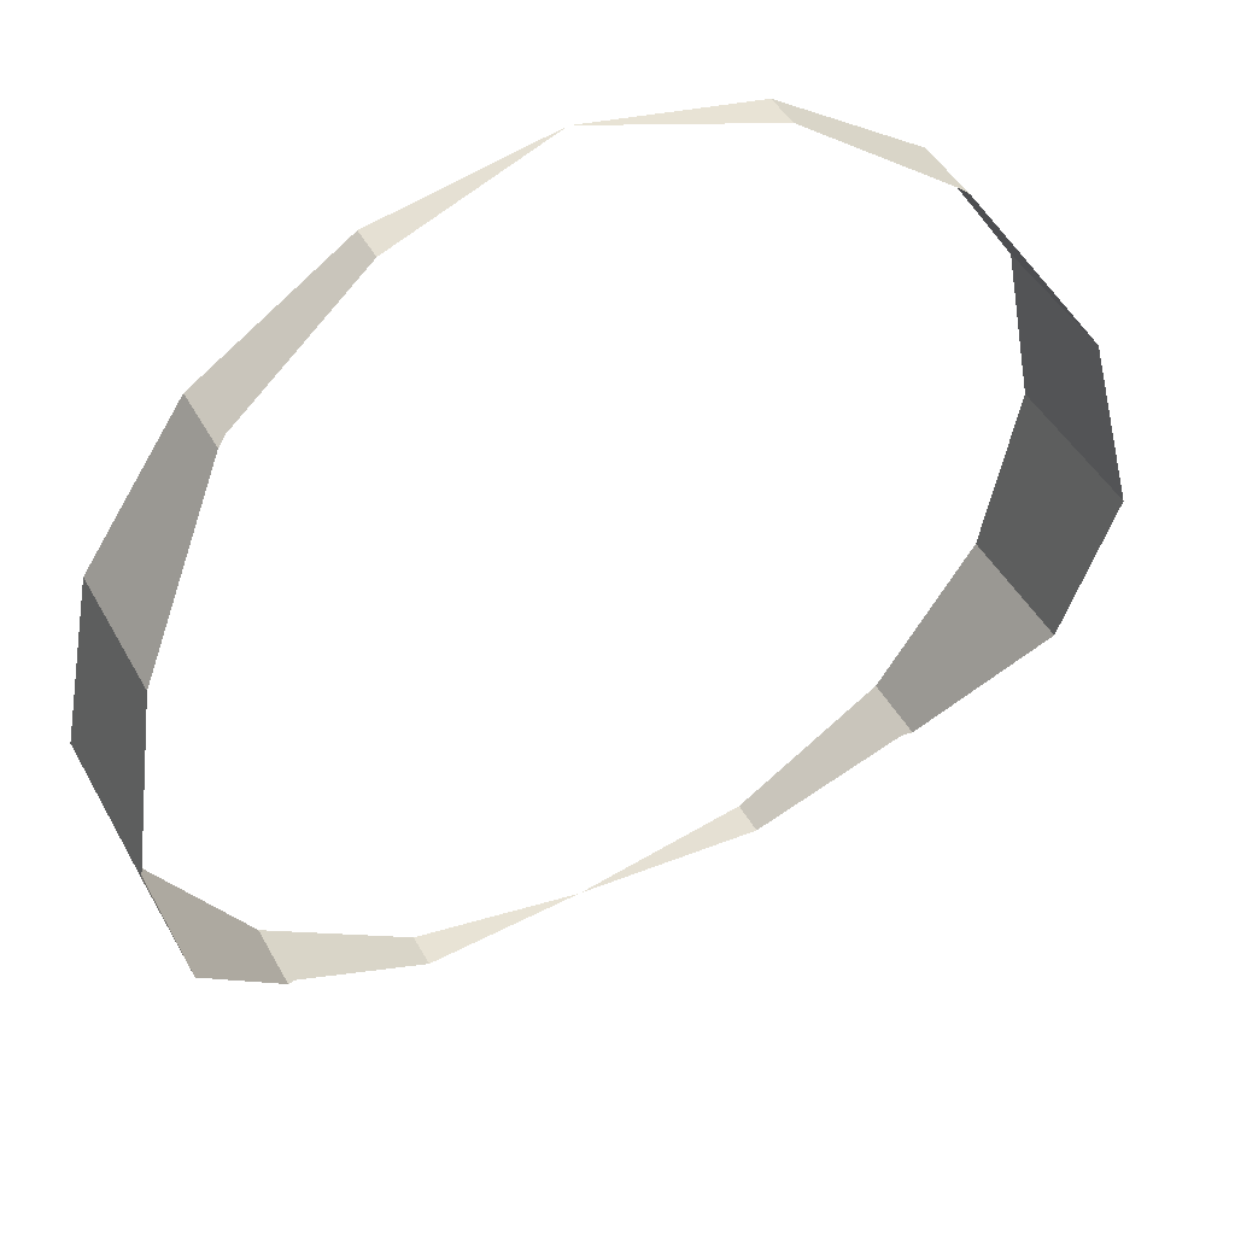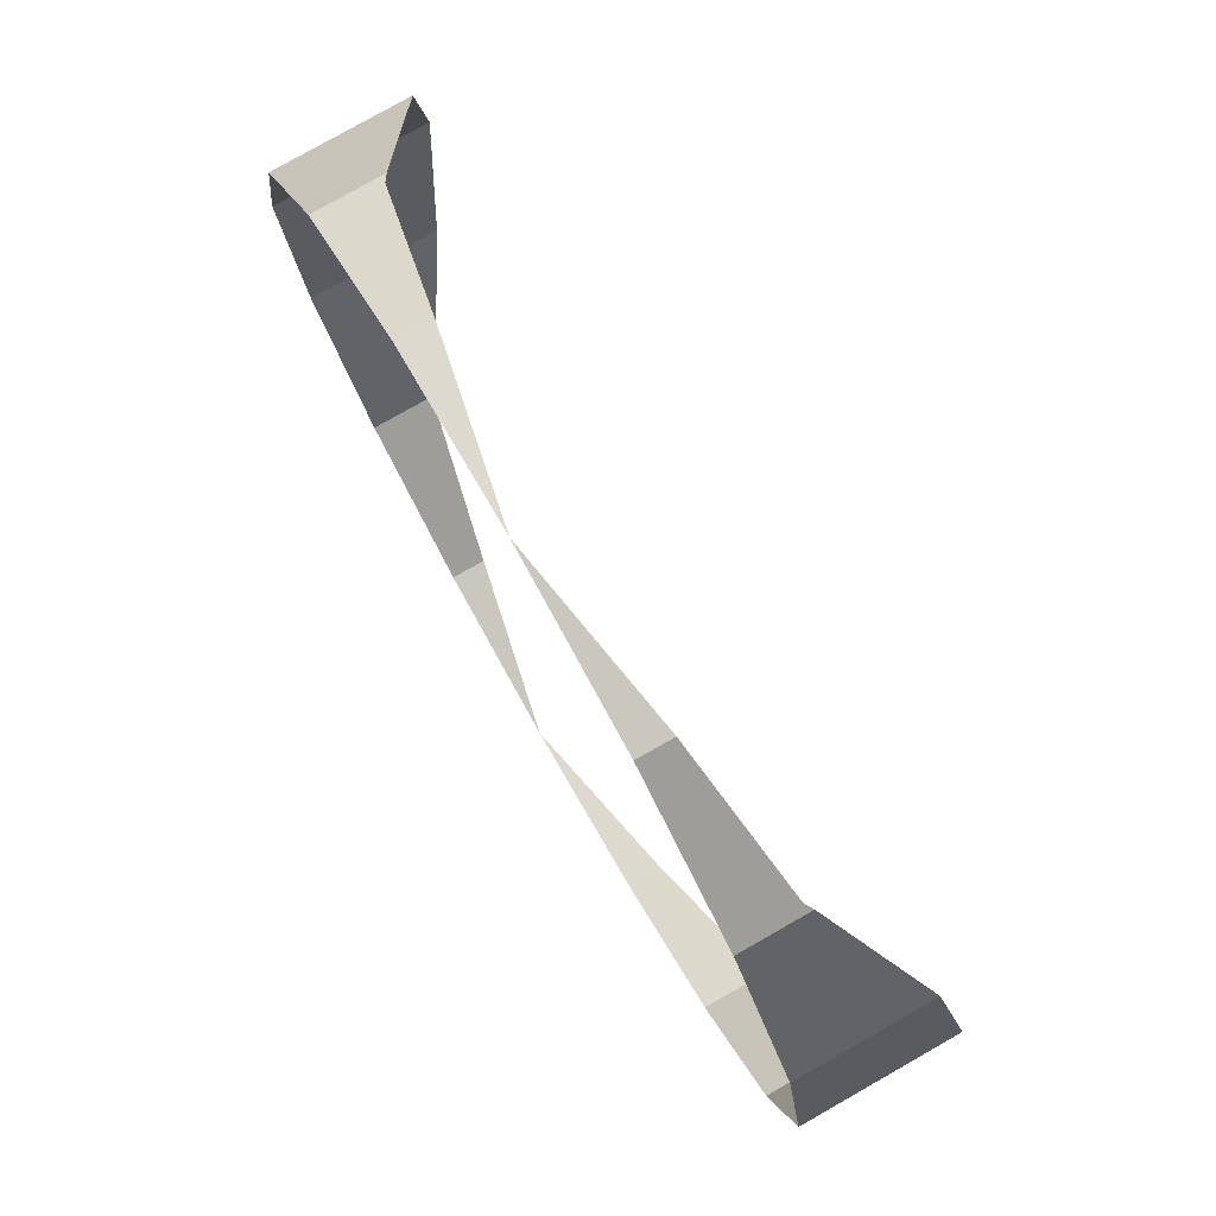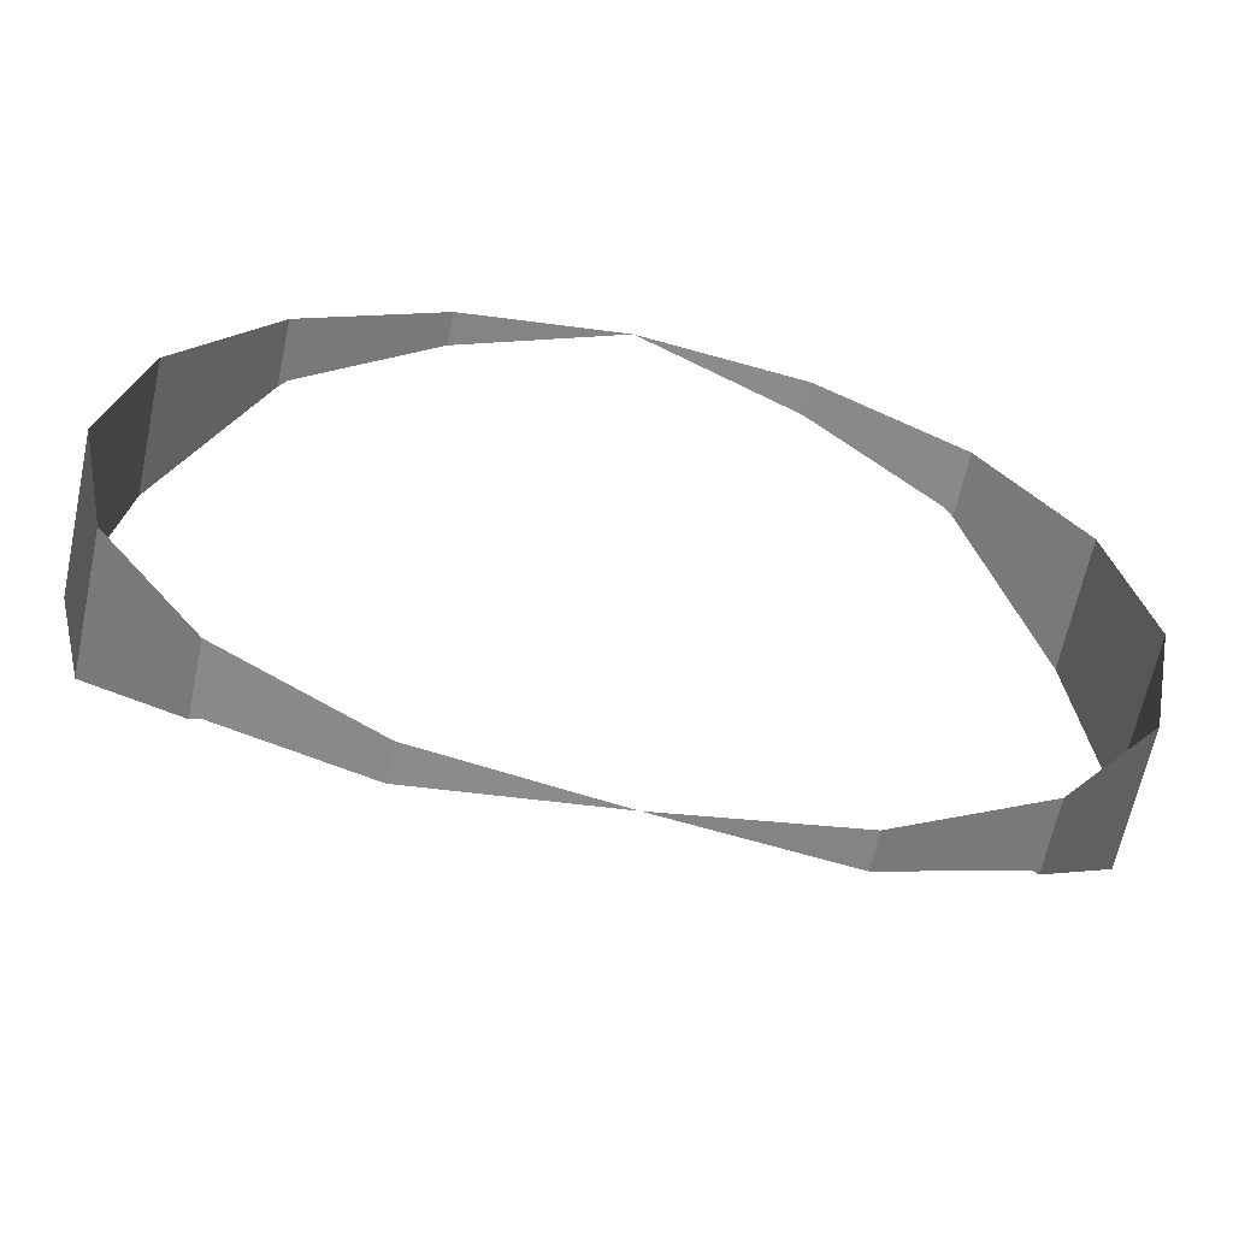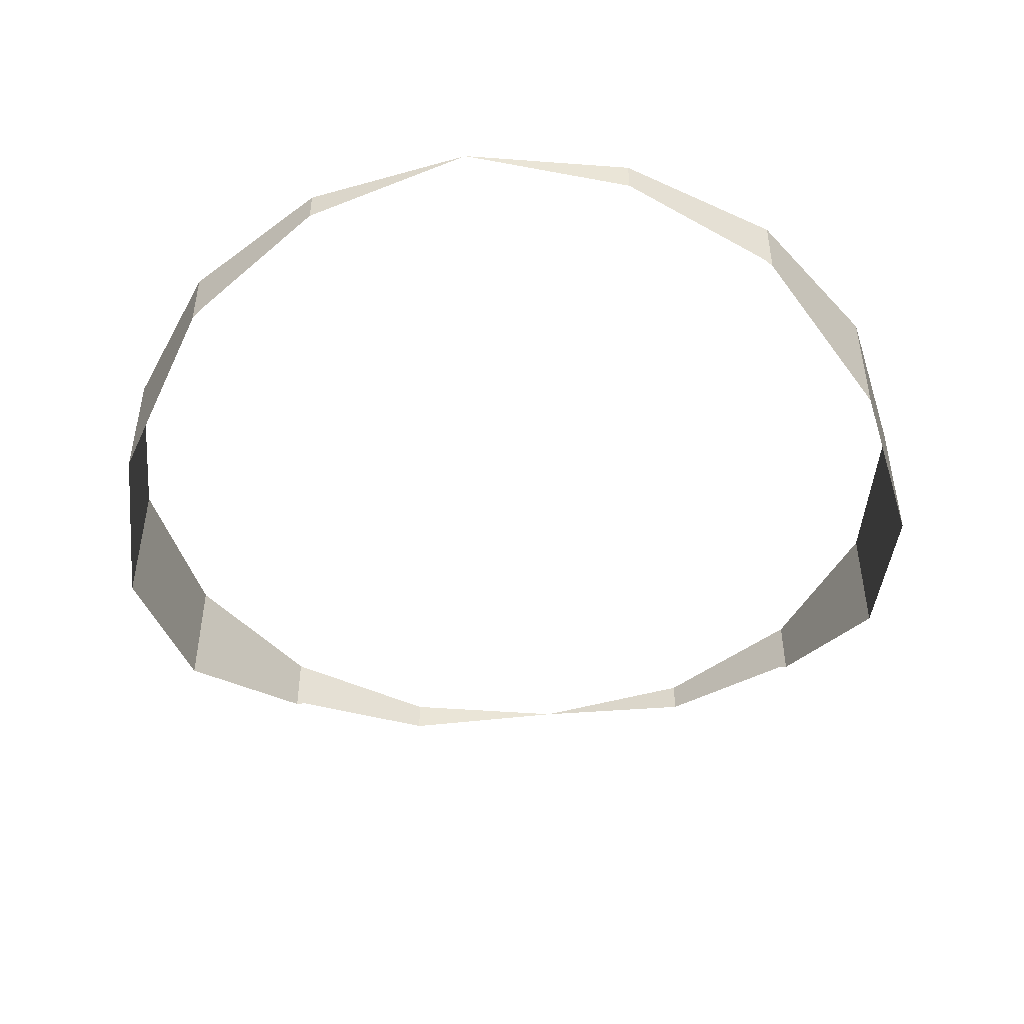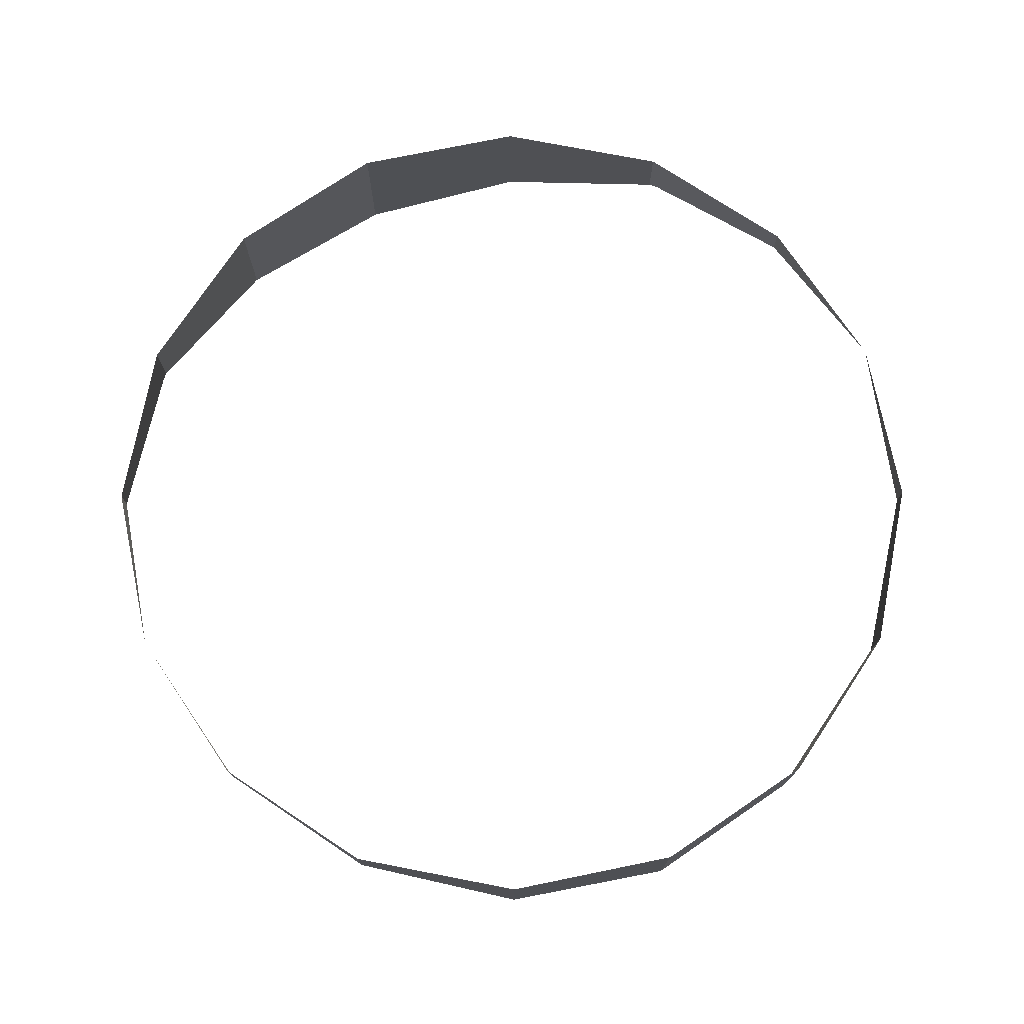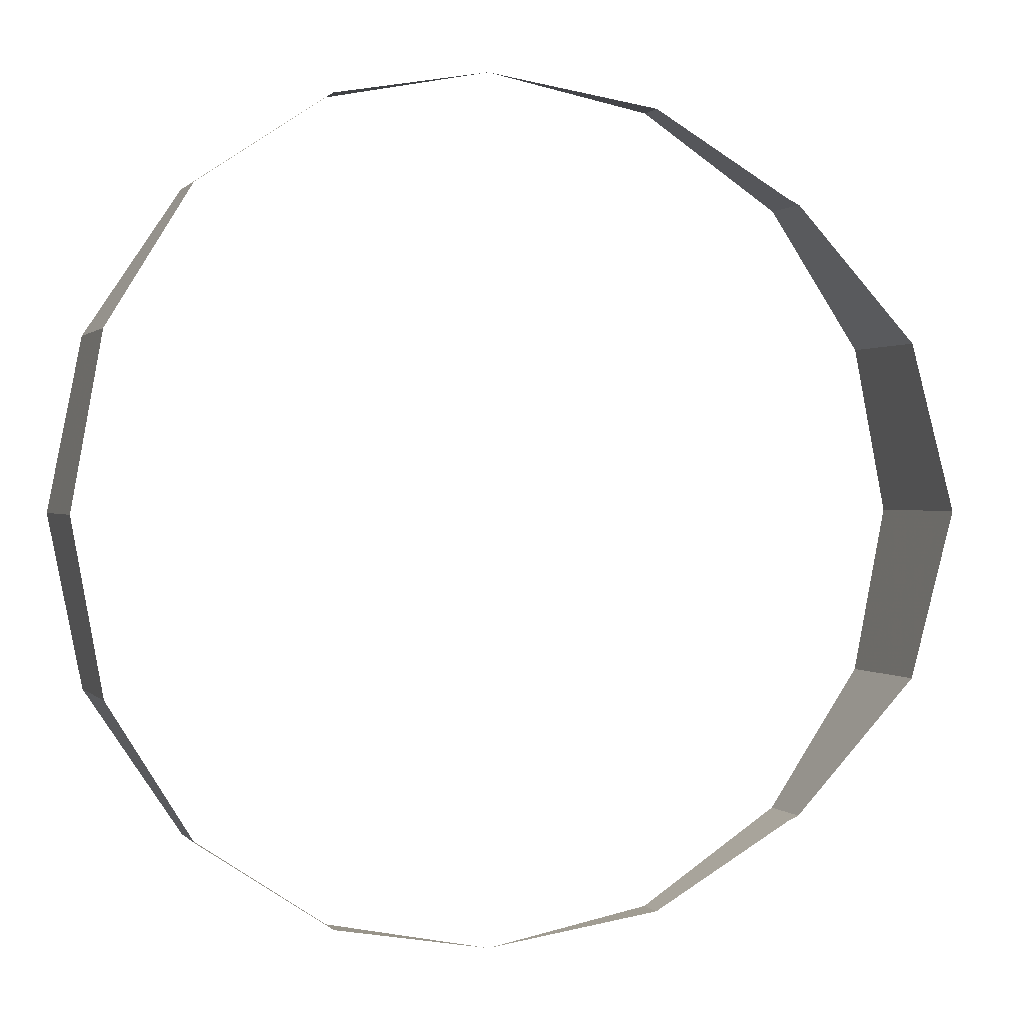
<metadata>
{"format":"obj","ext":"obj","renderer":"f3d","projection":"perspective","resolution":1024,"background":"white","views":[{"elev":46.1,"azim":-27.5,"up":"+Z"},{"elev":79.0,"azim":-119.6,"up":"+Z"},{"elev":-63.5,"azim":168.1,"up":"+Z"},{"elev":-47.2,"azim":-173.6,"up":"+Y"},{"elev":74.7,"azim":67.2,"up":"+Y"},{"elev":0.7,"azim":-18.3,"up":"+Z"}]}
</metadata>
<code>
v -0.09567 0 -0.231
v 0 0 -0.25
v -0.09567 -0.01903 -0.231
v -0.1768 0 -0.1768
v -0.09567 0 -0.231
v -0.09567 -0.01903 -0.231
v -0.1722 -0.03424 -0.1798
v -0.1768 0 -0.1768
v -0.1722 -0.03424 -0.1798
v -0.1768 -0.0373 -0.1768
v -0.231 0 -0.09567
v -0.1768 0 -0.1768
v -0.1768 -0.0373 -0.1768
v -0.231 -0.07351 -0.09567
v -0.25 0 0
v -0.231 0 -0.09567
v -0.231 -0.07351 -0.09567
v -0.25 -0.08623 0
v -0.231 0 0.09567
v -0.25 0 0
v -0.25 -0.08623 0
v -0.231 -0.07351 0.09567
v -0.1768 0 0.1768
v -0.231 0 0.09567
v -0.231 -0.07351 0.09567
v -0.1768 -0.0373 0.1768
v -0.1768 0 0.1768
v -0.1768 -0.0373 0.1768
v -0.1722 -0.03424 0.1798
v -0.09567 0 0.231
v -0.1768 0 0.1768
v -0.1722 -0.03424 0.1798
v -0.09567 -0.01903 0.231
v -0.09567 0 0.231
v -0.09567 -0.01903 0.231
v 0 0 0.25
v 0.09567 0 0.231
v 0 0 0.25
v 0.09567 -0.01903 0.231
v 0.1768 0 0.1768
v 0.09567 0 0.231
v 0.09567 -0.01903 0.231
v 0.1722 -0.03424 0.1798
v 0.1768 0 0.1768
v 0.1722 -0.03424 0.1798
v 0.1768 -0.0373 0.1768
v 0.231 0 0.09567
v 0.1768 0 0.1768
v 0.1768 -0.0373 0.1768
v 0.231 -0.07351 0.09567
v 0.25 0 0
v 0.231 0 0.09567
v 0.231 -0.07351 0.09567
v 0.25 -0.08623 0
v 0.231 0 -0.09567
v 0.25 0 0
v 0.25 -0.08623 0
v 0.231 -0.07351 -0.09567
v 0.1768 0 -0.1768
v 0.231 0 -0.09567
v 0.231 -0.07351 -0.09567
v 0.1768 -0.0373 -0.1768
v 0.1768 0 -0.1768
v 0.1768 -0.0373 -0.1768
v 0.1722 -0.03424 -0.1798
v 0.09567 0 -0.231
v 0.1768 0 -0.1768
v 0.1722 -0.03424 -0.1798
v 0.09567 -0.01903 -0.231
v 0.09567 0 -0.231
v 0.09567 -0.01903 -0.231
v 0 0 -0.25
g mesh16292
f 1 2 3
f 4 5 6
f 6 7 4
f 8 9 10
f 11 12 13
f 13 14 11
f 15 16 17
f 17 18 15
f 19 20 21
f 21 22 19
f 23 24 25
f 25 26 23
f 27 28 29
f 30 31 32
f 32 33 30
f 34 35 36
f 37 38 39
f 40 41 42
f 42 43 40
f 44 45 46
f 47 48 49
f 49 50 47
f 51 52 53
f 53 54 51
f 55 56 57
f 57 58 55
f 59 60 61
f 61 62 59
f 63 64 65
f 66 67 68
f 68 69 66
f 70 71 72

</code>
